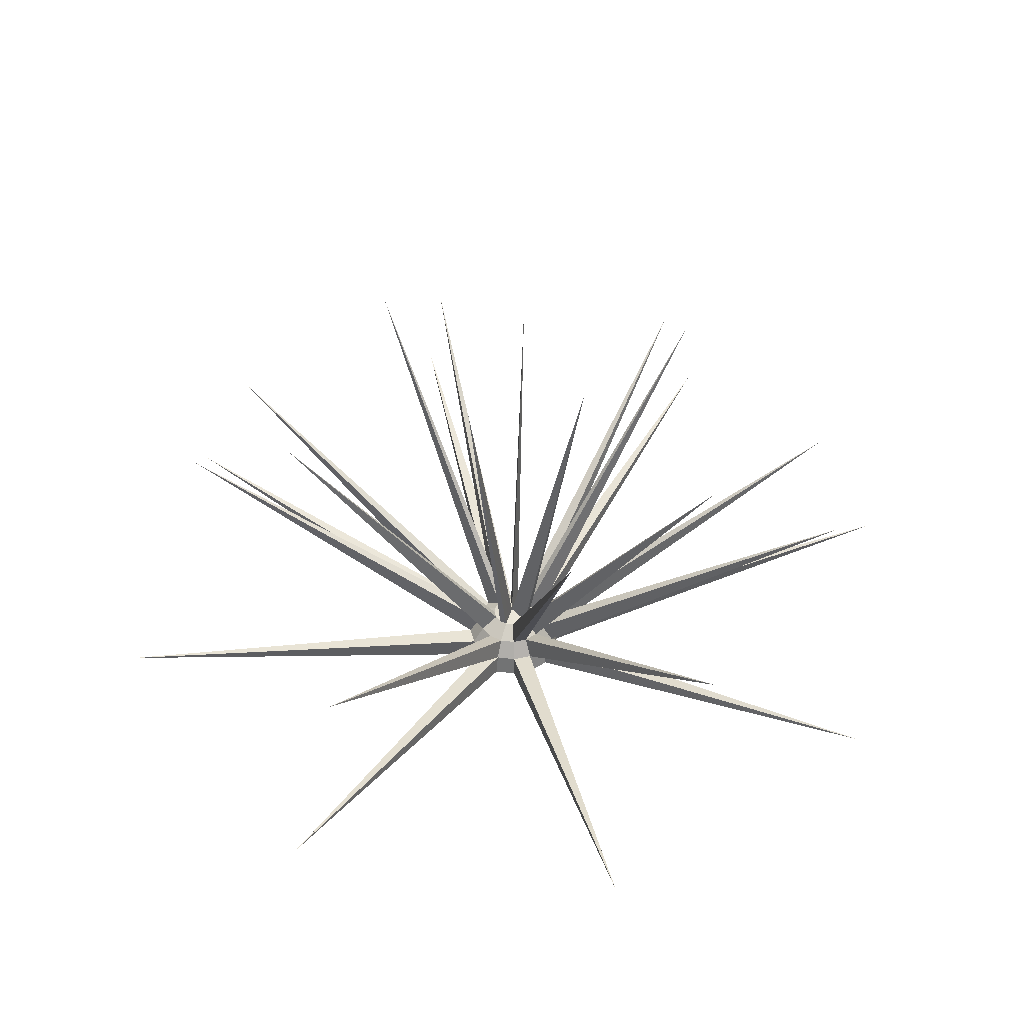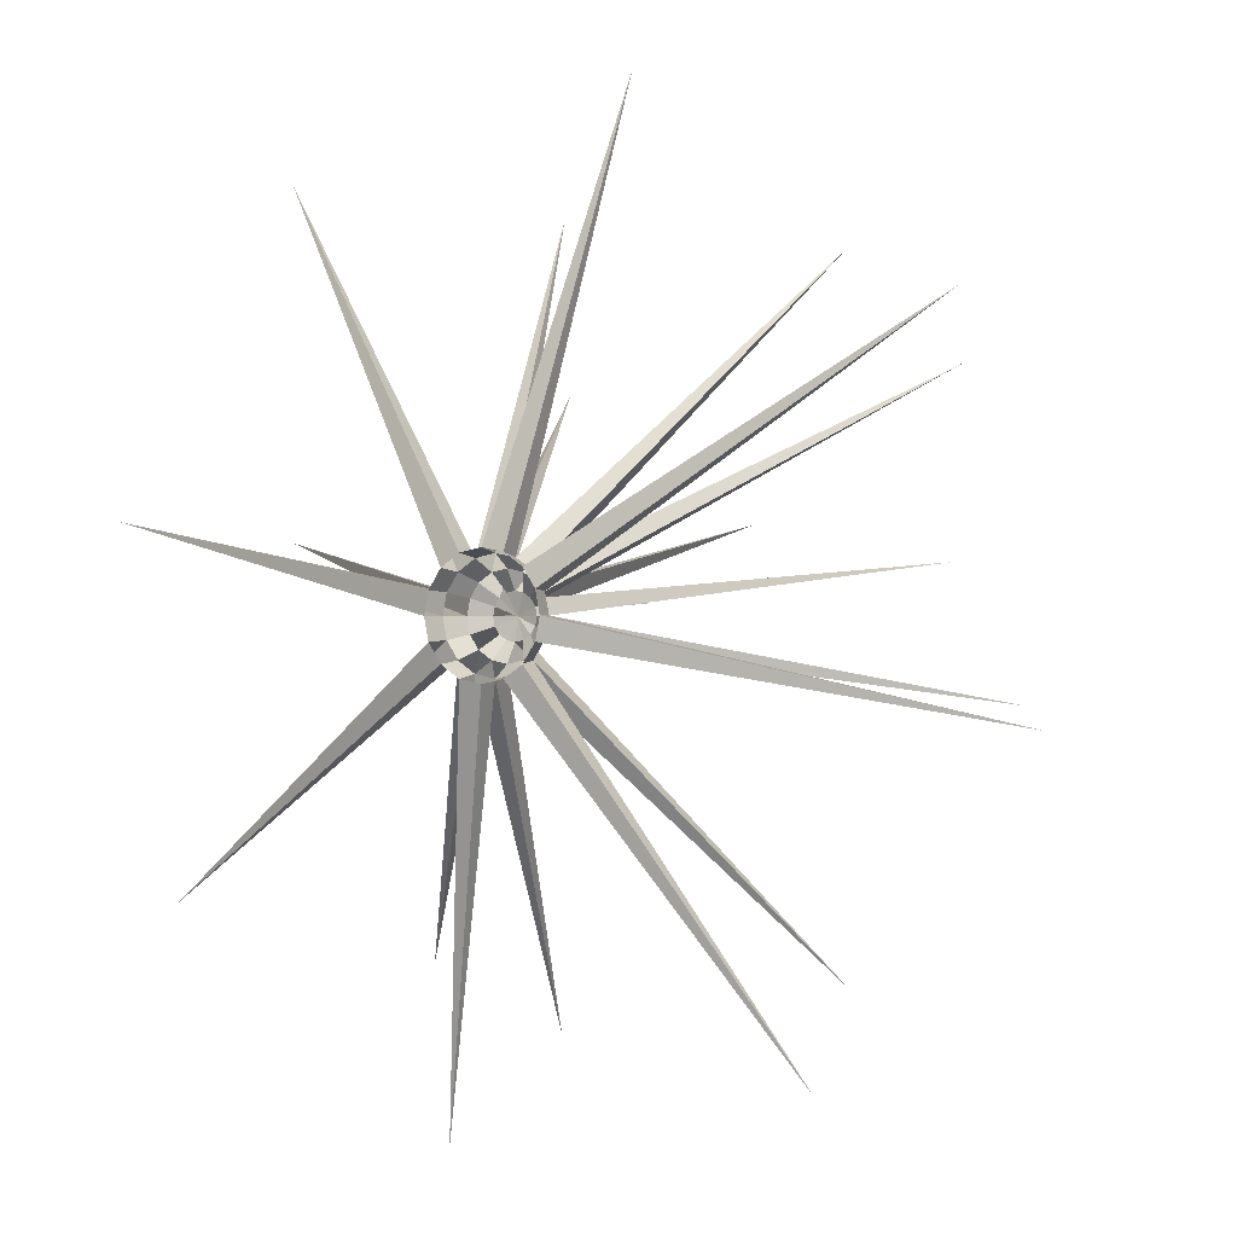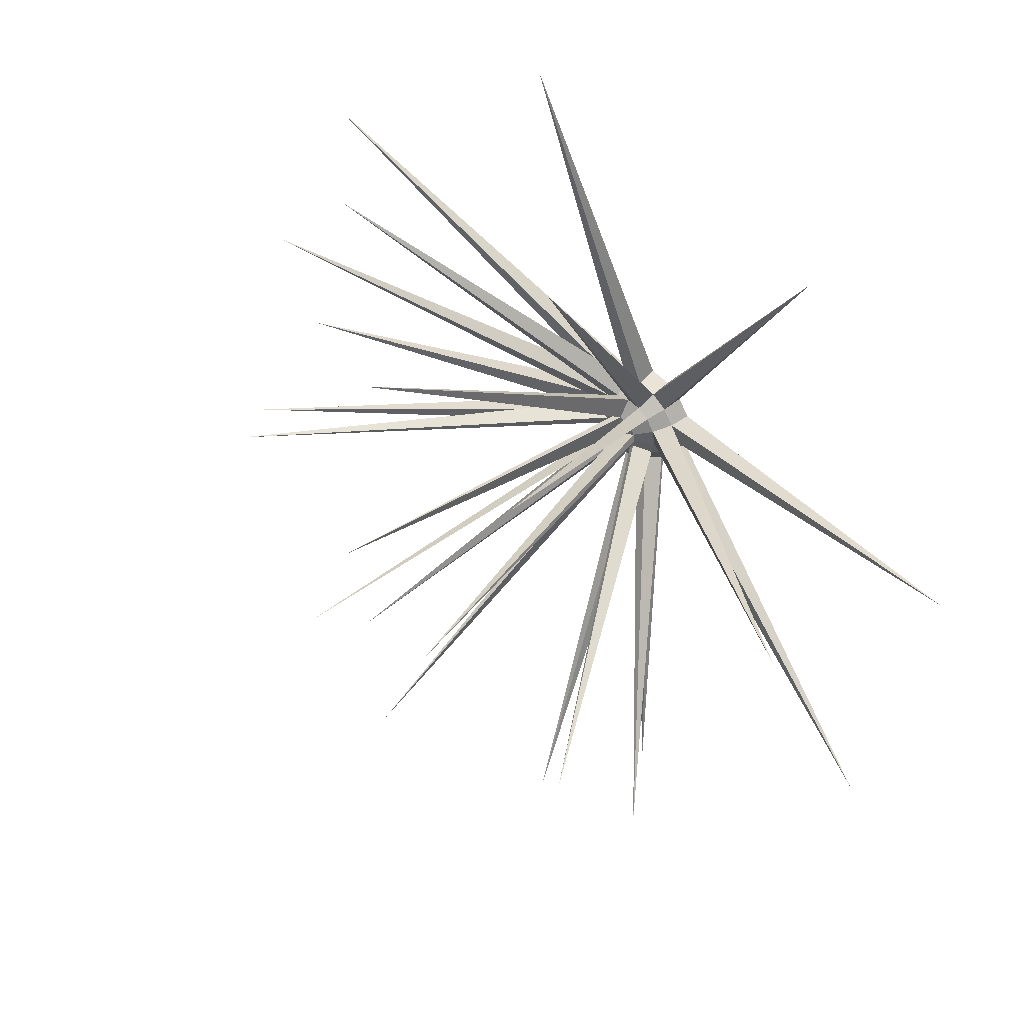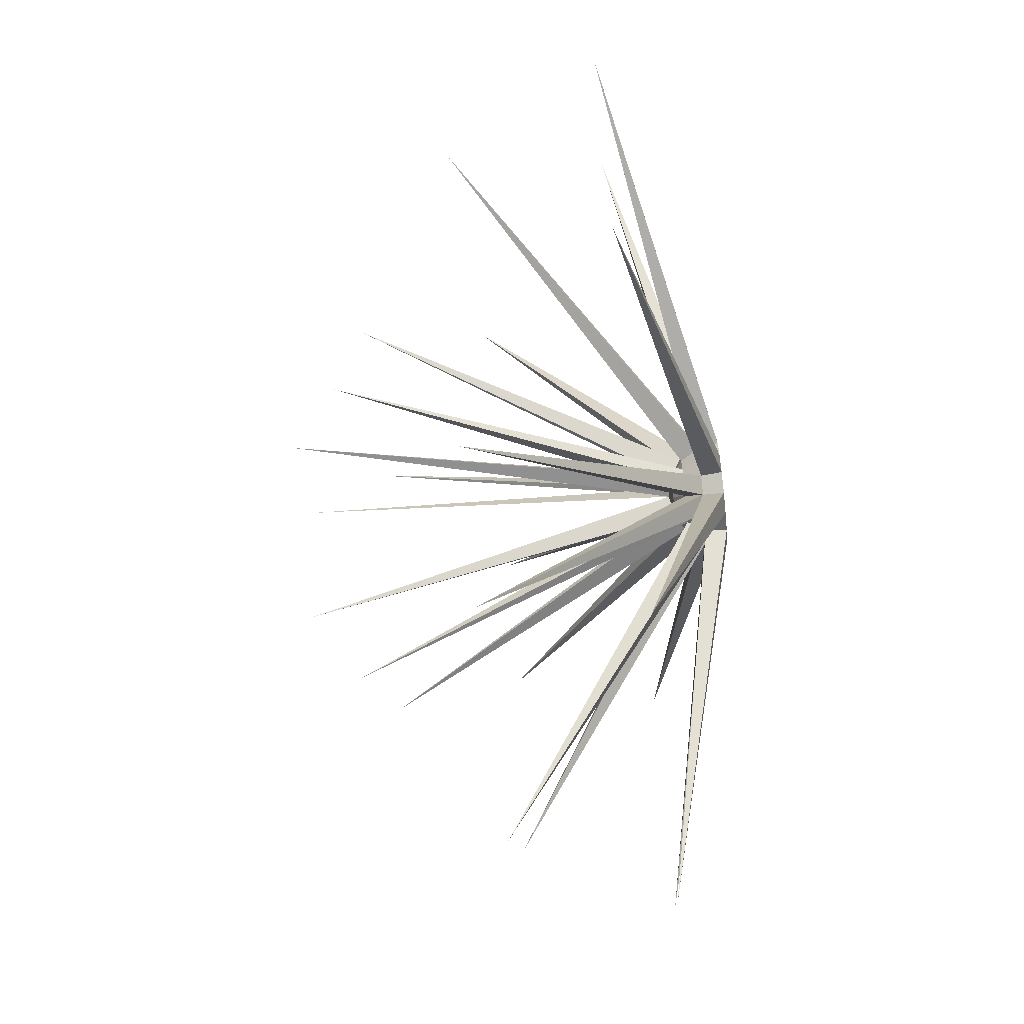
<metadata>
{"format":"obj","ext":"obj","renderer":"f3d","projection":"perspective","resolution":1024,"background":"white","views":[{"elev":44.2,"azim":-47.8,"up":"+Y"},{"elev":-0.7,"azim":30.1,"up":"+Z"},{"elev":45.5,"azim":-136.3,"up":"+Z"},{"elev":-65.9,"azim":-83.9,"up":"+Z"}]}
</metadata>
<code>
g foxgod_spikeblast
v 1.061e-07 0.9239 -0.3827
v 0.1464 0.9239 -0.3536
v -6.772e-14 1 0
v 0.1464 0.9239 -0.3536
v 0.2706 0.9239 -0.2706
v -6.772e-14 1 0
v 0.3536 0.9239 -0.1464
v 0.3827 0.9239 -1.788e-07
v -6.772e-14 1 0
v 0.3827 0.9239 -1.788e-07
v 0.3536 0.9239 0.1464
v -6.772e-14 1 0
v 0.3536 0.9239 0.1464
v 0.2706 0.9239 0.2706
v -6.772e-14 1 0
v 0.2706 0.9239 0.2706
v 0.1464 0.9239 0.3536
v -6.772e-14 1 0
v -0.2706 0.7071 0.6533
v -1.283 4.481 6.452
v -0.3536 0.3827 0.8536
v -7.268e-08 0.9239 0.3827
v -0.1464 0.9239 0.3536
v -6.772e-14 1 0
v -0.1464 0.9239 0.3536
v -0.2706 0.9239 0.2706
v -6.772e-14 1 0
v -0.2706 0.9239 0.2706
v -0.3536 0.9239 0.1464
v -6.772e-14 1 0
v -0.3827 0.9239 -2.98e-07
v -0.3536 0.9239 -0.1464
v -6.772e-14 1 0
v -0.3536 0.9239 -0.1464
v -0.2706 0.9239 -0.2706
v -6.772e-14 1 0
v -0.2706 0.9239 -0.2706
v -0.1464 0.9239 -0.3536
v -6.772e-14 1 0
v -0.1464 0.9239 -0.3536
v 1.061e-07 0.9239 -0.3827
v -6.772e-14 1 0
v 1.061e-07 0.9239 -0.3827
v -3.14e-16 0.7071 -0.7071
v 0.8926 6.732 -4.488
v -0.3536 0.3827 0.8536
v -1.283 4.481 6.452
v -2.962e-07 0.3827 0.9239
v -2.962e-07 0.3827 0.9239
v -1.283 4.481 6.452
v -2.664e-07 0.7071 0.7071
v -2.664e-07 0.7071 0.7071
v -1.283 4.481 6.452
v -0.2706 0.7071 0.6533
v 0.1464 0.9239 -0.3536
v 1.061e-07 0.9239 -0.3827
v 0.8926 6.732 -4.488
v 0.2706 0.7071 -0.6533
v 0.1464 0.9239 -0.3536
v 0.8926 6.732 -4.488
v -3.14e-16 0.7071 -0.7071
v 0.2706 0.7071 -0.6533
v 0.8926 6.732 -4.488
v 0.2706 0.7071 -0.6533
v 0.3536 0.3827 -0.8536
v 3.778 4.467 -5.654
v 0.5 0.7071 -0.5
v 0.2706 0.7071 -0.6533
v 3.778 4.467 -5.654
v 0.6533 0.3827 -0.6533
v 0.5 0.7071 -0.5
v 3.778 4.467 -5.654
v 0.3536 0.3827 -0.8536
v 0.6533 0.3827 -0.6533
v 3.778 4.467 -5.654
v -6.772e-14 1 0
v 0.2706 0.9239 -0.2706
v 1.37 7.974 -0.9153
v 0.3536 0.9239 -0.1464
v -6.772e-14 1 0
v 1.37 7.974 -0.9153
v -0.3536 0.9239 0.1464
v -1.616 7.974 0.3214
v 0.2706 0.9239 -0.2706
v 0.3536 0.9239 -0.1464
v 1.37 7.974 -0.9153
v 0.6533 0.7071 -0.2706
v 0.8536 0.3827 -0.3536
v 6.67 4.467 -1.327
v 0.7071 0.7071 -1.192e-07
v 0.6533 0.7071 -0.2706
v 6.67 4.467 -1.327
v 0.9239 0.3827 -2.98e-08
v 0.7071 0.7071 -1.192e-07
v 6.67 4.467 -1.327
v 0.8536 0.3827 -0.3536
v 0.9239 0.3827 -2.98e-08
v 6.67 4.467 -1.327
v 0.3827 0.9239 -1.788e-07
v 0.7071 0.7071 -1.192e-07
v 4.488 6.732 0.8926
v 0.3536 0.9239 0.1464
v 0.3827 0.9239 -1.788e-07
v 4.488 6.732 0.8926
v 0.6533 0.7071 0.2706
v 0.3536 0.9239 0.1464
v 4.488 6.732 0.8926
v 0.7071 0.7071 -1.192e-07
v 0.6533 0.7071 0.2706
v 4.488 6.732 0.8926
v 0.6533 0.7071 0.2706
v 0.8536 0.3827 0.3536
v 5.654 4.467 3.778
v 0.5 0.7071 0.5
v 0.6533 0.7071 0.2706
v 5.654 4.467 3.778
v 0.6533 0.3827 0.6533
v 0.5 0.7071 0.5
v 5.654 4.467 3.778
v 0.8536 0.3827 0.3536
v 0.6533 0.3827 0.6533
v 5.654 4.467 3.778
v 0.5 0.7071 0.5
v 0.6533 0.3827 0.6533
v 3.778 4.467 5.654
v 0.2706 0.7071 0.6533
v 0.5 0.7071 0.5
v 3.778 4.467 5.654
v 0.3536 0.3827 0.8536
v 0.2706 0.7071 0.6533
v 3.778 4.467 5.654
v 0.6533 0.3827 0.6533
v 0.3536 0.3827 0.8536
v 3.778 4.467 5.654
v 0.1464 0.9239 0.3536
v 0.2706 0.7071 0.6533
v 0.8926 6.732 4.488
v -7.268e-08 0.9239 0.3827
v 0.1464 0.9239 0.3536
v 0.8926 6.732 4.488
v -2.664e-07 0.7071 0.7071
v -7.268e-08 0.9239 0.3827
v 0.8926 6.732 4.488
v 0.2706 0.7071 0.6533
v -2.664e-07 0.7071 0.7071
v 0.8926 6.732 4.488
v -6.772e-14 1 0
v 0.1464 0.9239 0.3536
v 0.3214 7.974 1.616
v -7.268e-08 0.9239 0.3827
v -6.772e-14 1 0
v 0.3214 7.974 1.616
v 0.1464 0.9239 0.3536
v -7.268e-08 0.9239 0.3827
v 0.3214 7.974 1.616
v -0.1464 0.9239 0.3536
v -0.2706 0.7071 0.6533
v -2.542 6.732 3.804
v -0.2706 0.9239 0.2706
v -0.1464 0.9239 0.3536
v -2.542 6.732 3.804
v -0.5 0.7071 0.5
v -0.2706 0.9239 0.2706
v -2.542 6.732 3.804
v -0.2706 0.7071 0.6533
v -0.5 0.7071 0.5
v -2.542 6.732 3.804
v -0.6533 0.7071 0.2706
v -0.8536 0.3827 0.3536
v -6.67 4.467 1.327
v -0.7071 0.7071 -5.364e-07
v -0.6533 0.7071 0.2706
v -6.67 4.467 1.327
v -0.9239 0.3827 -5.364e-07
v -0.7071 0.7071 -5.364e-07
v -6.67 4.467 1.327
v -0.8536 0.3827 0.3536
v -0.9239 0.3827 -5.364e-07
v -6.67 4.467 1.327
v -0.3827 0.9239 -2.98e-07
v -6.772e-14 1 0
v -1.616 7.974 0.3214
v -0.3536 0.9239 0.1464
v -0.3827 0.9239 -2.98e-07
v -1.616 7.974 0.3214
v -0.3536 0.9239 -0.1464
v -0.6533 0.7071 -0.2706
v -3.804 6.732 -2.542
v -0.2706 0.9239 -0.2706
v -0.3536 0.9239 -0.1464
v -3.804 6.732 -2.542
v -0.5 0.7071 -0.5
v -0.2706 0.9239 -0.2706
v -3.804 6.732 -2.542
v -0.6533 0.7071 -0.2706
v -0.5 0.7071 -0.5
v -3.804 6.732 -2.542
v -0.5 0.7071 -0.5
v -0.6533 0.3827 -0.6533
v -3.778 4.467 -5.654
v -0.2706 0.7071 -0.6533
v -0.5 0.7071 -0.5
v -3.778 4.467 -5.654
v -0.3536 0.3827 -0.8536
v -0.2706 0.7071 -0.6533
v -3.778 4.467 -5.654
v -0.6533 0.3827 -0.6533
v -0.3536 0.3827 -0.8536
v -3.778 4.467 -5.654
v -0.2706 0.7071 -0.6533
v -0.3536 0.3827 -0.8536
v -1.327 4.467 -6.67
v -3.14e-16 0.7071 -0.7071
v -0.2706 0.7071 -0.6533
v -1.327 4.467 -6.67
v -2.901e-16 0.3827 -0.9239
v -3.14e-16 0.7071 -0.7071
v -1.327 4.467 -6.67
v -0.3536 0.3827 -0.8536
v -2.901e-16 0.3827 -0.9239
v -1.327 4.467 -6.67
v 0.3536 0.3827 -0.8536
v 0.3827 -5.96e-08 -0.9239
v 4.584 1.619 -6.861
v 0.6533 0.3827 -0.6533
v 0.3536 0.3827 -0.8536
v 4.584 1.619 -6.861
v 0.7071 -5.96e-08 -0.7071
v 0.6533 0.3827 -0.6533
v 4.584 1.619 -6.861
v 0.3827 -5.96e-08 -0.9239
v 0.7071 -5.96e-08 -0.7071
v 4.584 1.619 -6.861
v 0.8536 0.3827 -0.3536
v 0.9239 -5.96e-08 -0.3827
v 8.093 1.619 -1.61
v 0.9239 0.3827 -2.98e-08
v 0.8536 0.3827 -0.3536
v 8.093 1.619 -1.61
v 1 -4.371e-08 -1.149e-08
v 0.9239 0.3827 -2.98e-08
v 8.093 1.619 -1.61
v 0.9239 -5.96e-08 -0.3827
v 1 -4.371e-08 -1.149e-08
v 8.093 1.619 -1.61
v 0.8536 0.3827 0.3536
v 0.9239 -2.98e-08 0.3827
v 6.861 1.619 4.584
v 0.6533 0.3827 0.6533
v 0.8536 0.3827 0.3536
v 6.861 1.619 4.584
v 0.7071 0 0.7071
v 0.6533 0.3827 0.6533
v 6.861 1.619 4.584
v 0.9239 -2.98e-08 0.3827
v 0.7071 0 0.7071
v 6.861 1.619 4.584
v 0.3536 0.3827 0.8536
v 0.3827 0 0.9239
v 1.61 1.619 8.093
v -2.962e-07 0.3827 0.9239
v 0.3536 0.3827 0.8536
v 1.61 1.619 8.093
v -3.26e-07 0 1
v -2.962e-07 0.3827 0.9239
v 1.61 1.619 8.093
v 0.3827 0 0.9239
v -3.26e-07 0 1
v 1.61 1.619 8.093
v -0.3536 0.3827 0.8536
v -0.3827 0 0.9239
v -4.584 1.619 6.861
v -0.6533 0.3827 0.6533
v -0.3536 0.3827 0.8536
v -4.584 1.619 6.861
v -0.7071 0 0.7071
v -0.6533 0.3827 0.6533
v -4.584 1.619 6.861
v -0.3827 0 0.9239
v -0.7071 0 0.7071
v -4.584 1.619 6.861
v -0.8536 0.3827 0.3536
v -0.9239 -2.98e-08 0.3827
v -8.093 1.619 1.61
v -0.9239 0.3827 -5.364e-07
v -0.8536 0.3827 0.3536
v -8.093 1.619 1.61
v -1 -4.371e-08 -6.075e-07
v -0.9239 0.3827 -5.364e-07
v -8.093 1.619 1.61
v -0.9239 -2.98e-08 0.3827
v -1 -4.371e-08 -6.075e-07
v -8.093 1.619 1.61
v -0.8536 0.3827 -0.3536
v -0.9239 -5.96e-08 -0.3827
v -6.861 1.619 -4.584
v -0.6533 0.3827 -0.6533
v -0.8536 0.3827 -0.3536
v -6.861 1.619 -4.584
v -0.7071 -5.96e-08 -0.7071
v -0.6533 0.3827 -0.6533
v -6.861 1.619 -4.584
v -0.9239 -5.96e-08 -0.3827
v -0.7071 -5.96e-08 -0.7071
v -6.861 1.619 -4.584
v -0.3536 0.3827 -0.8536
v -0.3827 -5.96e-08 -0.9239
v -1.61 1.619 -8.093
v -2.901e-16 0.3827 -0.9239
v -0.3536 0.3827 -0.8536
v -1.61 1.619 -8.093
v 6.575e-07 -5.96e-08 -1
v -2.901e-16 0.3827 -0.9239
v -1.61 1.619 -8.093
v -0.3827 -5.96e-08 -0.9239
v 6.575e-07 -5.96e-08 -1
v -1.61 1.619 -8.093
v 6.575e-07 -5.96e-08 -1
v 0.3827 -5.96e-08 -0.9239
v 0.3536 0.3827 -0.8536
v -2.901e-16 0.3827 -0.9239
v -2.901e-16 0.3827 -0.9239
v 0.3536 0.3827 -0.8536
v 0.2706 0.7071 -0.6533
v -3.14e-16 0.7071 -0.7071
v 0.2706 0.7071 -0.6533
v 0.5 0.7071 -0.5
v 0.2706 0.9239 -0.2706
v 0.1464 0.9239 -0.3536
v 0.6533 0.3827 -0.6533
v 0.8536 0.3827 -0.3536
v 0.6533 0.7071 -0.2706
v 0.5 0.7071 -0.5
v 0.7071 -5.96e-08 -0.7071
v 0.9239 -5.96e-08 -0.3827
v 0.8536 0.3827 -0.3536
v 0.6533 0.3827 -0.6533
v 0.5 0.7071 -0.5
v 0.6533 0.7071 -0.2706
v 0.3536 0.9239 -0.1464
v 0.2706 0.9239 -0.2706
v 0.6533 0.7071 -0.2706
v 0.7071 0.7071 -1.192e-07
v 0.3827 0.9239 -1.788e-07
v 0.3536 0.9239 -0.1464
v 0.9239 0.3827 -2.98e-08
v 0.8536 0.3827 0.3536
v 0.6533 0.7071 0.2706
v 0.7071 0.7071 -1.192e-07
v 1 -4.371e-08 -1.149e-08
v 0.9239 -2.98e-08 0.3827
v 0.8536 0.3827 0.3536
v 0.9239 0.3827 -2.98e-08
v 0.6533 0.7071 0.2706
v 0.5 0.7071 0.5
v 0.2706 0.9239 0.2706
v 0.3536 0.9239 0.1464
v 0.7071 0 0.7071
v 0.3827 0 0.9239
v 0.3536 0.3827 0.8536
v 0.6533 0.3827 0.6533
v 0.5 0.7071 0.5
v 0.2706 0.7071 0.6533
v 0.1464 0.9239 0.3536
v 0.2706 0.9239 0.2706
v 0.3536 0.3827 0.8536
v -2.962e-07 0.3827 0.9239
v -2.664e-07 0.7071 0.7071
v 0.2706 0.7071 0.6533
v -3.26e-07 0 1
v -0.3827 0 0.9239
v -0.3536 0.3827 0.8536
v -2.962e-07 0.3827 0.9239
v -2.664e-07 0.7071 0.7071
v -0.2706 0.7071 0.6533
v -0.1464 0.9239 0.3536
v -7.268e-08 0.9239 0.3827
v -0.3536 0.3827 0.8536
v -0.6533 0.3827 0.6533
v -0.5 0.7071 0.5
v -0.2706 0.7071 0.6533
v -0.7071 0 0.7071
v -0.9239 -2.98e-08 0.3827
v -0.8536 0.3827 0.3536
v -0.6533 0.3827 0.6533
v -0.5 0.7071 0.5
v -0.6533 0.7071 0.2706
v -0.3536 0.9239 0.1464
v -0.2706 0.9239 0.2706
v -0.6533 0.3827 0.6533
v -0.8536 0.3827 0.3536
v -0.6533 0.7071 0.2706
v -0.5 0.7071 0.5
v -0.6533 0.7071 0.2706
v -0.7071 0.7071 -5.364e-07
v -0.3827 0.9239 -2.98e-07
v -0.3536 0.9239 0.1464
v -0.9239 0.3827 -5.364e-07
v -0.8536 0.3827 -0.3536
v -0.6533 0.7071 -0.2706
v -0.7071 0.7071 -5.364e-07
v -1 -4.371e-08 -6.075e-07
v -0.9239 -5.96e-08 -0.3827
v -0.8536 0.3827 -0.3536
v -0.9239 0.3827 -5.364e-07
v -0.7071 0.7071 -5.364e-07
v -0.6533 0.7071 -0.2706
v -0.3536 0.9239 -0.1464
v -0.3827 0.9239 -2.98e-07
v -0.8536 0.3827 -0.3536
v -0.6533 0.3827 -0.6533
v -0.5 0.7071 -0.5
v -0.6533 0.7071 -0.2706
v -0.7071 -5.96e-08 -0.7071
v -0.3827 -5.96e-08 -0.9239
v -0.3536 0.3827 -0.8536
v -0.6533 0.3827 -0.6533
v -0.5 0.7071 -0.5
v -0.2706 0.7071 -0.6533
v -0.1464 0.9239 -0.3536
v -0.2706 0.9239 -0.2706
v -0.2706 0.7071 -0.6533
v -3.14e-16 0.7071 -0.7071
v 1.061e-07 0.9239 -0.3827
v -0.1464 0.9239 -0.3536
g foxgod_spikeblast_0
f 3 2 1
f 6 5 4
f 9 8 7
f 12 11 10
f 15 14 13
f 18 17 16
f 21 20 19
f 24 23 22
f 27 26 25
f 30 29 28
f 33 32 31
f 36 35 34
f 39 38 37
f 42 41 40
f 45 44 43
f 48 47 46
f 51 50 49
f 54 53 52
f 57 56 55
f 60 59 58
f 63 62 61
f 66 65 64
f 69 68 67
f 72 71 70
f 75 74 73
f 78 77 76
f 81 80 79
f 83 82 80
f 86 85 84
f 89 88 87
f 92 91 90
f 95 94 93
f 98 97 96
f 101 100 99
f 104 103 102
f 107 106 105
f 110 109 108
f 113 112 111
f 116 115 114
f 119 118 117
f 122 121 120
f 125 124 123
f 128 127 126
f 131 130 129
f 134 133 132
f 137 136 135
f 140 139 138
f 143 142 141
f 146 145 144
f 149 148 147
f 152 151 150
f 155 154 153
f 158 157 156
f 161 160 159
f 164 163 162
f 167 166 165
f 170 169 168
f 173 172 171
f 176 175 174
f 179 178 177
f 182 181 180
f 185 184 183
f 188 187 186
f 191 190 189
f 194 193 192
f 197 196 195
f 200 199 198
f 203 202 201
f 206 205 204
f 209 208 207
f 212 211 210
f 215 214 213
f 218 217 216
f 221 220 219
f 224 223 222
f 227 226 225
f 230 229 228
f 233 232 231
f 236 235 234
f 239 238 237
f 242 241 240
f 245 244 243
f 248 247 246
f 251 250 249
f 254 253 252
f 257 256 255
f 260 259 258
f 263 262 261
f 266 265 264
f 269 268 267
f 272 271 270
f 275 274 273
f 278 277 276
f 281 280 279
f 284 283 282
f 287 286 285
f 290 289 288
f 293 292 291
f 296 295 294
f 299 298 297
f 302 301 300
f 305 304 303
f 308 307 306
f 311 310 309
f 314 313 312
f 317 316 315
f 320 319 318
f 321 320 318
f 324 323 322
f 325 324 322
f 328 327 326
f 329 328 326
f 332 331 330
f 333 332 330
f 336 335 334
f 337 336 334
f 340 339 338
f 341 340 338
f 344 343 342
f 345 344 342
f 348 347 346
f 349 348 346
f 352 351 350
f 353 352 350
f 356 355 354
f 357 356 354
f 360 359 358
f 361 360 358
f 364 363 362
f 365 364 362
f 368 367 366
f 369 368 366
f 372 371 370
f 373 372 370
f 376 375 374
f 377 376 374
f 380 379 378
f 381 380 378
f 384 383 382
f 385 384 382
f 388 387 386
f 389 388 386
f 392 391 390
f 393 392 390
f 396 395 394
f 397 396 394
f 400 399 398
f 401 400 398
f 404 403 402
f 405 404 402
f 408 407 406
f 409 408 406
f 412 411 410
f 413 412 410
f 416 415 414
f 417 416 414
f 420 419 418
f 421 420 418
f 424 423 422
f 425 424 422

</code>
